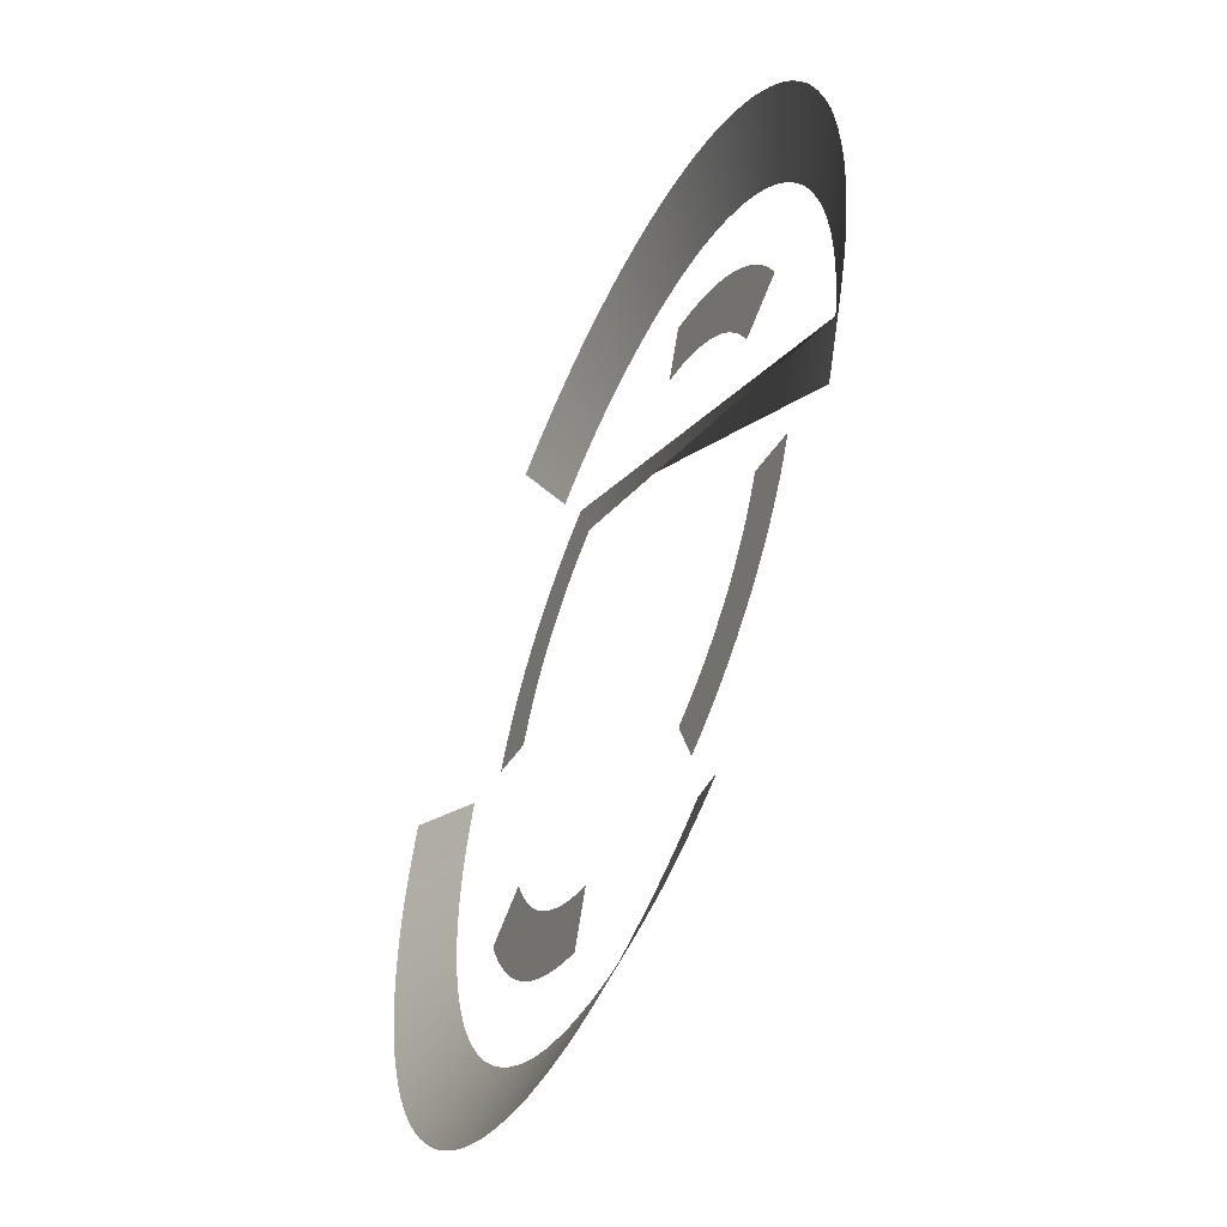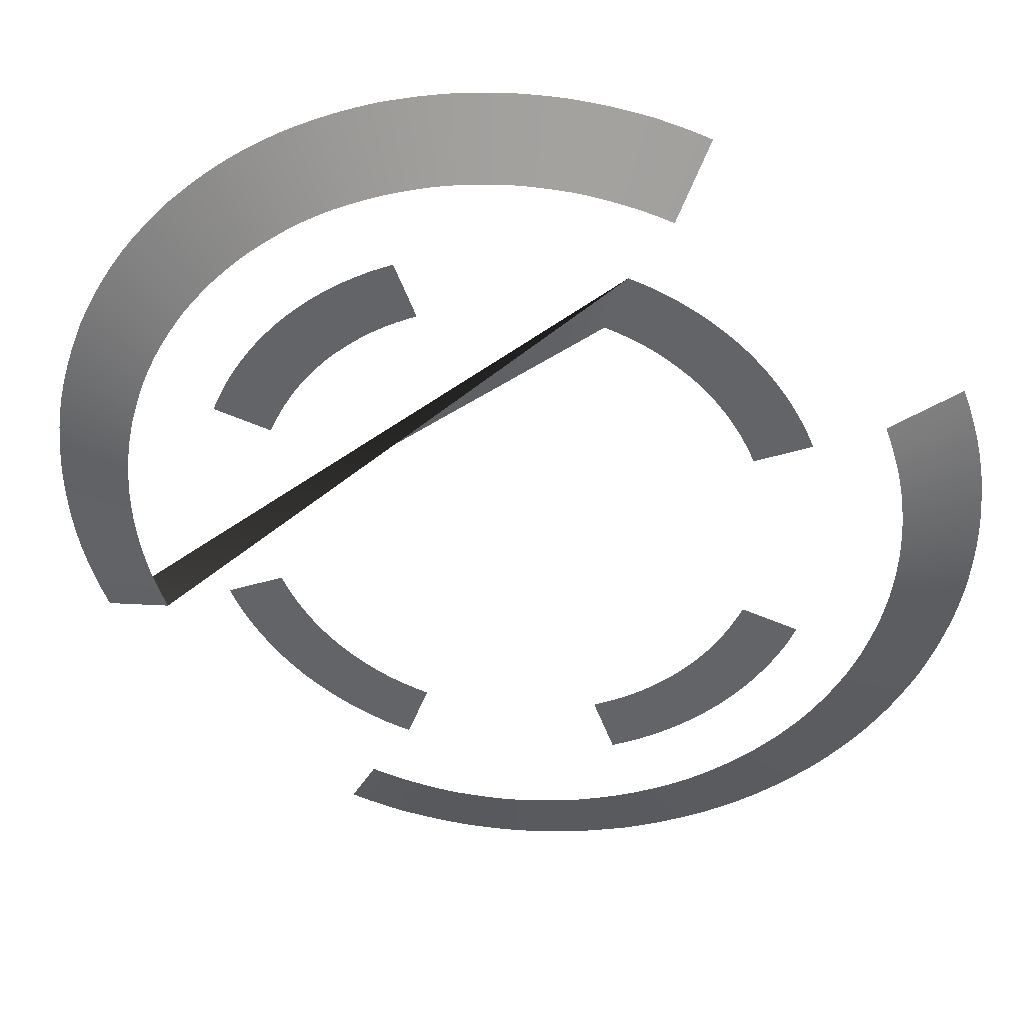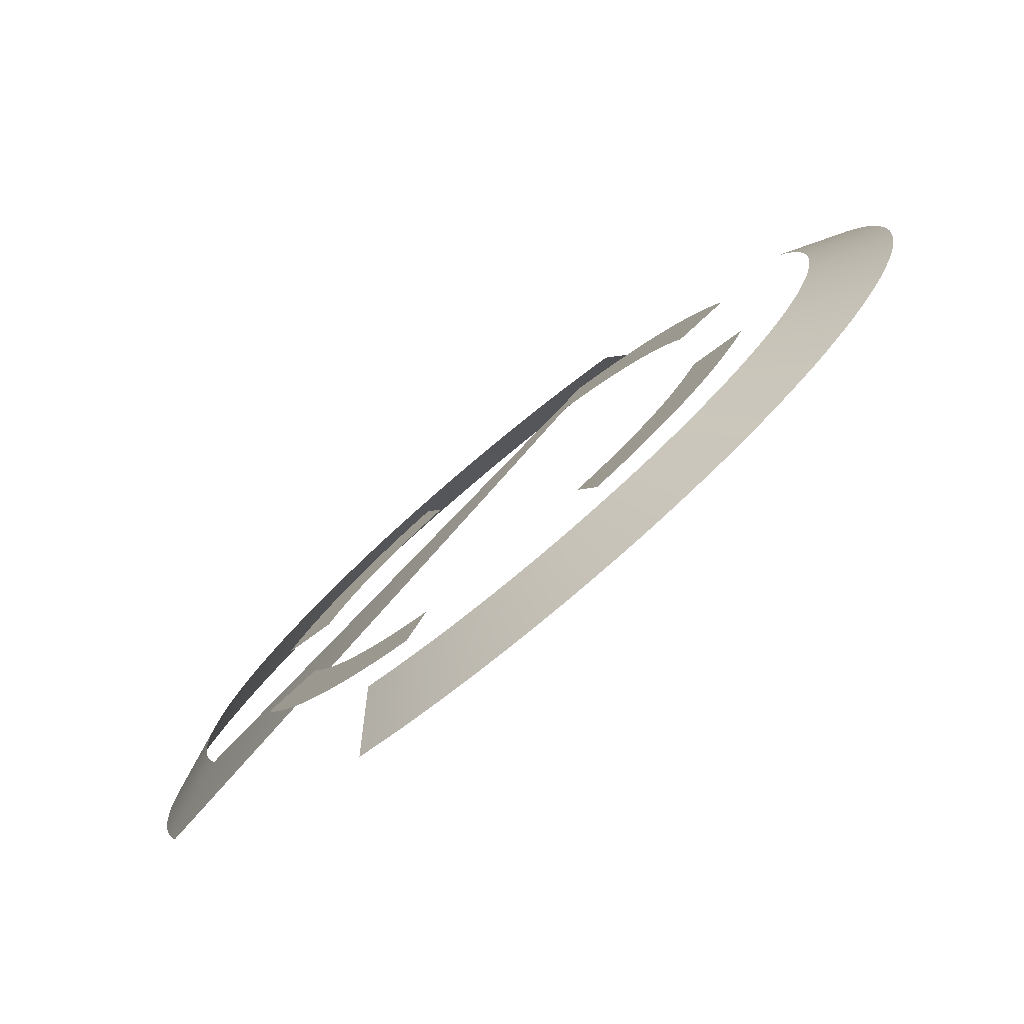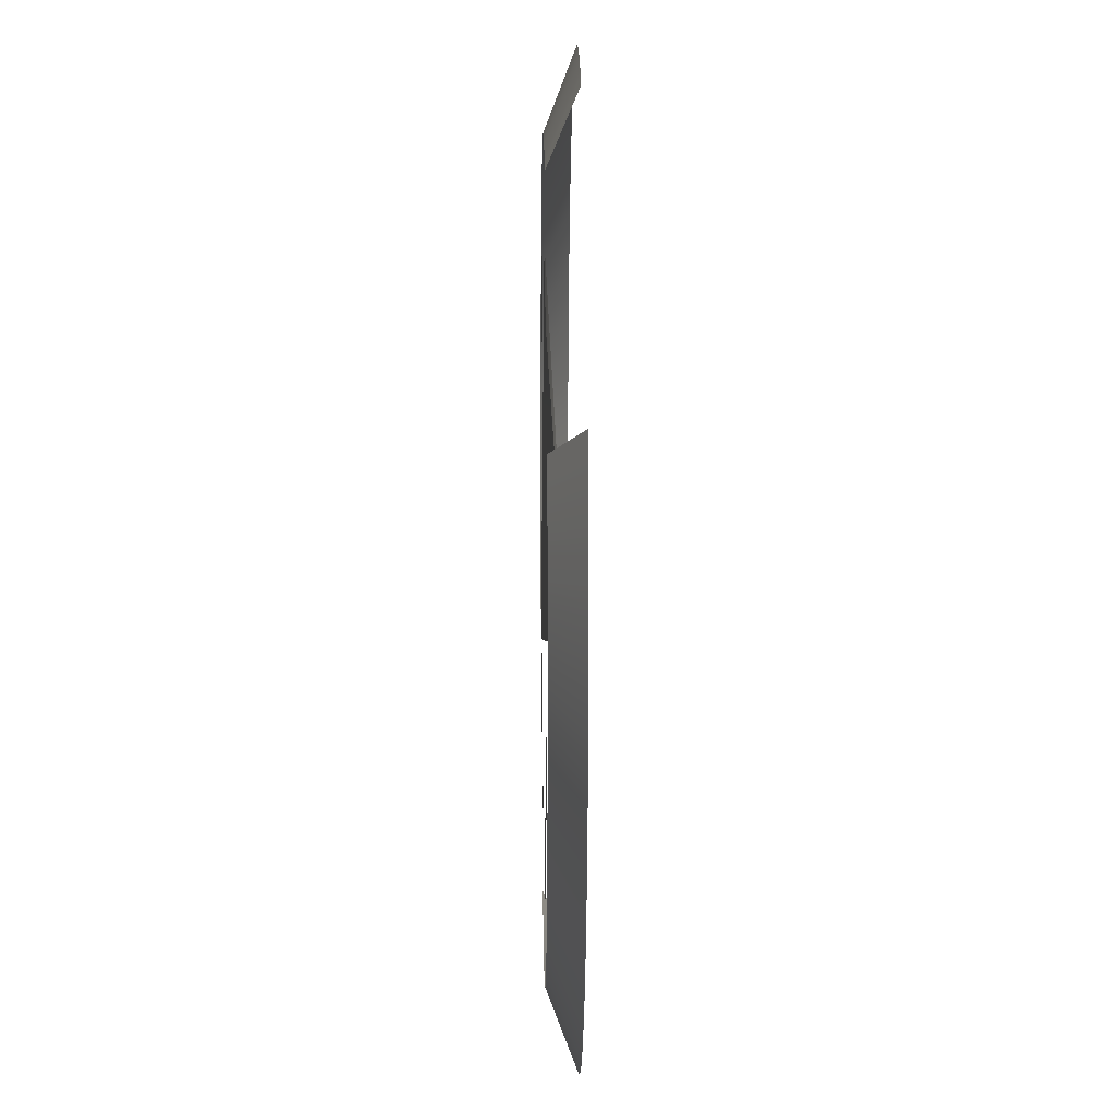
<metadata>
{"format":"obj","ext":"obj","renderer":"f3d","projection":"perspective","resolution":1024,"background":"white","views":[{"elev":-52.3,"azim":66.3,"up":"+Z"},{"elev":38.1,"azim":-173.9,"up":"+Z"},{"elev":-78.7,"azim":-140.5,"up":"+Z"},{"elev":9.3,"azim":-90.8,"up":"+Z"}]}
</metadata>
<code>
o model_8
v 2.651 1 -1.05
v 3.275 1 -1.295
v 2.603 1 -1.159
v 3.217 1 -1.434
v 2.552 1 -1.266
v 3.156 1 -1.566
v 2.497 1 -1.372
v 3.086 1 -1.698
v 2.436 1 -1.476
v 3.012 1 -1.824
v 2.372 1 -1.579
v 2.932 1 -1.95
v 2.305 1 -1.676
v 2.849 1 -2.069
v 2.235 1 -1.769
v 2.759 1 -2.188
v 2.158 1 -1.863
v 2.667 1 -2.301
v 2.078 1 -1.95
v 2.568 1 -2.411
v 1.995 1 -2.037
v 2.465 1 -2.517
v 1.908 1 -2.117
v 2.356 1 -2.617
v 1.816 1 -2.195
v 2.244 1 -2.714
v 1.723 1 -2.269
v 2.129 1 -2.804
v 1.627 1 -2.34
v 2.011 1 -2.891
v 1.528 1 -2.408
v 1.886 1 -2.972
v 1.425 1 -2.469
v 1.761 1 -3.049
v 1.32 1 -2.527
v 1.63 1 -3.12
v 1.214 1 -2.579
v 1.499 1 -3.188
v 1.105 1 -2.627
v 1.365 1 -3.246
v 0.9934 1 -2.672
v 1.227 1 -3.301
v -3.275 1 -1.295
v -2.651 1 -1.05
v -3.217 1 -1.434
v -2.603 1 -1.159
v -3.156 1 -1.566
v -2.552 1 -1.266
v -3.086 1 -1.698
v -2.497 1 -1.372
v -3.012 1 -1.824
v -2.436 1 -1.476
v -2.932 1 -1.95
v -2.372 1 -1.579
v -2.849 1 -2.069
v -2.305 1 -1.676
v -2.759 1 -2.188
v -2.235 1 -1.769
v -2.667 1 -2.301
v -2.158 1 -1.863
v -2.568 1 -2.411
v -2.078 1 -1.95
v -2.465 1 -2.517
v -1.995 1 -2.037
v -2.356 1 -2.617
v -1.908 1 -2.117
v -2.244 1 -2.714
v -1.816 1 -2.195
v -2.129 1 -2.804
v -1.723 1 -2.269
v -2.011 1 -2.891
v -1.627 1 -2.34
v -1.886 1 -2.972
v -1.528 1 -2.408
v -1.761 1 -3.049
v -1.425 1 -2.469
v -1.63 1 -3.12
v -1.32 1 -2.527
v -1.499 1 -3.188
v -1.214 1 -2.579
v -1.365 1 -3.246
v -1.105 1 -2.627
v -1.227 1 -3.301
v -0.9934 1 -2.672
v 3.275 1 1.295
v 2.651 1 1.05
v 3.217 1 1.434
v 2.603 1 1.159
v 3.153 1 1.566
v 2.552 1 1.266
v 3.086 1 1.698
v 2.497 1 1.372
v 3.012 1 1.824
v 2.436 1 1.476
v 2.932 1 1.95
v 2.372 1 1.579
v 2.849 1 2.069
v 2.305 1 1.676
v 2.759 1 2.188
v 2.235 1 1.769
v 2.667 1 2.301
v 2.158 1 1.863
v 2.568 1 2.411
v 2.078 1 1.95
v 2.465 1 2.517
v 1.995 1 2.037
v 2.356 1 2.617
v 1.908 1 2.117
v 2.244 1 2.714
v 1.816 1 2.195
v 2.129 1 2.804
v 1.723 1 2.269
v 2.011 1 2.891
v 1.627 1 2.34
v 1.886 1 2.972
v 1.528 1 2.408
v 1.761 1 3.049
v 1.425 1 2.469
v 1.63 1 3.12
v 1.32 1 2.527
v 1.499 1 3.188
v 1.214 1 2.579
v 1.365 1 3.246
v 1.105 1 2.627
v 1.227 1 3.301
v 0.9934 1 2.672
v -2.651 1 1.05
v -3.275 1 1.295
v -2.603 1 1.159
v -3.217 1 1.434
v -2.552 1 1.266
v -3.156 1 1.566
v -2.497 1 1.372
v -3.086 1 1.698
v -2.436 1 1.476
v -3.012 1 1.824
v -2.372 1 1.579
v -2.932 1 1.95
v -2.305 1 1.676
v -2.849 1 2.069
v -2.235 1 1.769
v -2.759 1 2.188
v -2.158 1 1.863
v -2.667 1 2.301
v -2.078 1 1.95
v -2.568 1 2.411
v -1.995 1 2.037
v -2.465 1 2.517
v -1.908 1 2.117
v -2.356 1 2.617
v -1.816 1 2.195
v -2.244 1 2.714
v -1.723 1 2.269
v -2.129 1 2.804
v -1.627 1 2.34
v -2.011 1 2.891
v -1.528 1 2.408
v -1.886 1 2.972
v -1.425 1 2.469
v -1.761 1 3.049
v -1.32 1 2.527
v -1.63 1 3.12
v -1.214 1 2.579
v -1.499 1 3.188
v -1.105 1 2.627
v -1.365 1 3.246
v -0.9934 1 2.672
v -1.227 1 3.301
v 4.832 0.6633 -1.911
v 4.029 1 -1.597
v 4.908 0.6633 -1.708
v 4.09 1 -1.424
v 4.974 0.6633 -1.5
v 4.146 1 -1.251
v 5.035 0.6633 -1.292
v 4.197 1 -1.079
v 5.085 0.6633 -1.079
v 4.237 1 -0.9011
v 5.126 0.6633 -0.8656
v 4.273 1 -0.7234
v 5.157 0.6633 -0.6524
v 4.298 1 -0.5407
v 5.177 0.6633 -0.4341
v 4.319 1 -0.363
v 5.192 0.6633 -0.2158
v 4.329 1 -0.1802
v 5.197 0.6633 0.002531
v 4.334 1 0.002531
v 5.192 0.6633 0.2158
v 4.329 1 0.1802
v 5.177 0.6633 0.4341
v 4.319 1 0.363
v 5.157 0.6633 0.6523
v 4.298 1 0.5407
v 5.126 0.6633 0.8656
v 4.273 1 0.7234
v 5.085 0.6633 1.079
v 4.237 1 0.9011
v 5.035 0.6633 1.292
v 4.197 1 1.079
v 4.974 0.6633 1.5
v 4.146 1 1.251
v 4.908 0.6633 1.708
v 4.09 1 1.424
v 4.832 0.6633 1.911
v 4.029 1 1.597
v 4.75 0.6633 2.114
v 3.958 1 1.764
v 4.654 0.6633 2.312
v 3.882 1 1.927
v 4.552 0.6633 2.505
v 3.796 1 2.089
v 4.446 0.6633 2.693
v 3.704 1 2.246
v 4.329 0.6633 2.876
v 3.608 1 2.399
v 4.207 0.6633 3.054
v 3.506 1 2.546
v 4.075 0.6633 3.226
v 3.395 1 2.693
v 3.933 0.6633 3.394
v 3.278 1 2.83
v 3.791 0.6633 3.556
v 3.156 1 2.967
v 3.638 0.6633 3.714
v 3.029 1 3.094
v 3.476 0.6633 3.861
v 2.897 1 3.221
v 3.313 0.6633 4.003
v 2.76 1 3.338
v 3.141 0.6633 4.14
v 2.618 1 3.45
v 2.968 0.6633 4.267
v 2.47 1 3.556
v 2.785 0.6633 4.389
v 2.323 1 3.658
v 2.597 0.6633 4.5
v 2.166 1 3.754
v 2.409 0.6633 4.607
v 2.008 1 3.841
v 2.211 0.6633 4.704
v 1.846 1 3.922
v 2.013 0.6633 4.79
v 1.678 1 3.993
v 1.81 0.6633 4.871
v 1.511 1 4.059
v 1.607 0.6633 4.942
v 1.338 1 4.12
v 1.399 0.6633 5.008
v 1.165 1 4.171
v 1.186 0.6633 5.059
v 0.9876 1 4.216
v 0.9724 0.6633 5.105
v 0.8099 1 4.257
v 0.7591 0.6633 5.14
v 0.6322 1 4.287
v 0.5408 0.6633 5.171
v 0.4545 1 4.308
v 0.3275 0.6633 5.186
v 0.2717 1 4.323
v 0.1092 0.6633 5.196
v 0.08886 1 4.333
v -0.1092 0.6633 5.196
v -0.08886 1 4.333
v -0.3275 0.6633 5.186
v -0.2717 1 4.323
v -0.5408 0.6633 5.171
v -0.4545 1 4.308
v -0.7591 0.6633 5.14
v -0.6322 1 4.287
v -0.9724 0.6633 5.105
v -0.8099 1 4.257
v -1.186 0.6633 5.059
v -0.9876 1 4.216
v -1.399 0.6633 5.008
v -1.165 1 4.171
v -1.607 0.6633 4.942
v -1.338 1 4.12
v -1.81 0.6633 4.871
v -1.511 1 4.059
v -2.013 0.6633 4.79
v -1.678 1 3.993
v 1.678 1 -3.993
v 2.013 0.6633 -4.79
v 1.511 1 -4.059
v 1.81 0.6633 -4.871
v 1.338 1 -4.12
v 1.607 0.6633 -4.942
v 1.165 1 -4.171
v 1.399 0.6633 -5.008
v 0.9876 1 -4.216
v 1.186 0.6633 -5.059
v 0.8099 1 -4.257
v 0.9724 0.6633 -5.105
v 0.6322 1 -4.287
v 0.7591 0.6633 -5.14
v 0.4545 1 -4.308
v 0.5408 0.6633 -5.171
v 0.2717 1 -4.323
v 0.3275 0.6633 -5.186
v 0.08886 1 -4.333
v 0.1092 0.6633 -5.196
v -0.08886 1 -4.333
v -0.1092 0.6633 -5.196
v -0.2717 1 -4.323
v -0.3275 0.6633 -5.186
v -0.4545 1 -4.308
v -0.5408 0.6633 -5.171
v -0.6322 1 -4.287
v -0.7591 0.6633 -5.14
v -0.8099 1 -4.257
v -0.9724 0.6633 -5.105
v -0.9876 1 -4.216
v -1.186 0.6633 -5.059
v -1.165 1 -4.171
v -1.399 0.6633 -5.008
v -1.338 1 -4.12
v -1.607 0.6633 -4.942
v -1.511 1 -4.059
v -1.81 0.6633 -4.871
v -1.678 1 -3.993
v -2.013 0.6633 -4.79
v -1.846 1 -3.922
v -2.211 0.6633 -4.704
v -2.008 1 -3.841
v -2.409 0.6633 -4.607
v -2.166 1 -3.754
v -2.597 0.6633 -4.501
v -2.323 1 -3.658
v -2.785 0.6633 -4.389
v -2.47 1 -3.556
v -2.968 0.6633 -4.267
v -2.618 1 -3.45
v -3.141 0.6633 -4.14
v -2.76 1 -3.338
v -3.313 0.6633 -4.003
v -2.897 1 -3.221
v -3.476 0.6633 -3.861
v -3.029 1 -3.094
v -3.638 0.6633 -3.714
v -3.156 1 -2.967
v -3.791 0.6633 -3.556
v -3.278 1 -2.83
v -3.933 0.6633 -3.394
v -3.395 1 -2.693
v -4.075 0.6633 -3.226
v -3.506 1 -2.546
v -4.207 0.6633 -3.054
v -3.608 1 -2.399
v -4.329 0.6633 -2.876
v -3.704 1 -2.246
v -4.446 0.6633 -2.693
v -3.796 1 -2.089
v -4.552 0.6633 -2.505
v -3.882 1 -1.927
v -4.654 0.6633 -2.312
v -3.958 1 -1.764
v -4.75 0.6633 -2.114
v -4.029 1 -1.597
v -4.832 0.6633 -1.911
v -4.09 1 -1.424
v -4.908 0.6633 -1.708
v -4.146 1 -1.251
v -4.974 0.6633 -1.5
v -4.197 1 -1.079
v -5.035 0.6633 -1.292
v -4.237 1 -0.9011
v -5.085 0.6633 -1.079
v -4.273 1 -0.7234
v -5.126 0.6633 -0.8656
v -4.298 1 -0.5407
v -5.157 0.6633 -0.6524
v -4.319 1 -0.363
v -5.177 0.6633 -0.4341
v -4.329 1 -0.1802
v -5.192 0.6633 -0.2158
v -4.334 1 0.002531
v -5.197 0.6633 0.002531
v -4.329 1 0.1802
v -5.192 0.6633 0.2158
v -4.319 1 0.363
v -5.177 0.6633 0.4341
v -4.298 1 0.5407
v -5.157 0.6633 0.6523
v -4.273 1 0.7234
v -5.126 0.6633 0.8656
v -4.237 1 0.9011
v -5.085 0.6633 1.079
v -4.197 1 1.079
v -5.035 0.6633 1.292
v -4.146 1 1.251
v -4.974 0.6633 1.5
v -4.09 1 1.424
v -4.908 0.6633 1.708
v -4.029 1 1.597
v -4.832 0.6633 1.911
f 1 2 3
f 2 4 3
f 3 4 5
f 4 6 5
f 5 6 7
f 6 8 7
f 7 8 9
f 8 10 9
f 9 10 11
f 10 12 11
f 11 12 13
f 12 14 13
f 13 14 15
f 14 16 15
f 15 16 17
f 16 18 17
f 17 18 19
f 18 20 19
f 19 20 21
f 20 22 21
f 21 22 23
f 22 24 23
f 23 24 25
f 24 26 25
f 25 26 27
f 26 28 27
f 27 28 29
f 28 30 29
f 29 30 31
f 30 32 31
f 31 32 33
f 32 34 33
f 33 34 35
f 34 36 35
f 35 36 37
f 36 38 37
f 37 38 39
f 38 40 39
f 39 40 41
f 40 42 41
f 41 42 42
f 42 43 42
f 42 43 43
f 43 44 43
f 43 44 45
f 44 46 45
f 45 46 47
f 46 48 47
f 47 48 49
f 48 50 49
f 49 50 51
f 50 52 51
f 51 52 53
f 52 54 53
f 53 54 55
f 54 56 55
f 55 56 57
f 56 58 57
f 57 58 59
f 58 60 59
f 59 60 61
f 60 62 61
f 61 62 63
f 62 64 63
f 63 64 65
f 64 66 65
f 65 66 67
f 66 68 67
f 67 68 69
f 68 70 69
f 69 70 71
f 70 72 71
f 71 72 73
f 72 74 73
f 73 74 75
f 74 76 75
f 75 76 77
f 76 78 77
f 77 78 79
f 78 80 79
f 79 80 81
f 80 82 81
f 81 82 83
f 82 84 83
f 83 84 84
f 84 85 84
f 84 85 85
f 85 86 85
f 85 86 87
f 86 88 87
f 87 88 89
f 88 90 89
f 89 90 91
f 90 92 91
f 91 92 93
f 92 94 93
f 93 94 95
f 94 96 95
f 95 96 97
f 96 98 97
f 97 98 99
f 98 100 99
f 99 100 101
f 100 102 101
f 101 102 103
f 102 104 103
f 103 104 105
f 104 106 105
f 105 106 107
f 106 108 107
f 107 108 109
f 108 110 109
f 109 110 111
f 110 112 111
f 111 112 113
f 112 114 113
f 113 114 115
f 114 116 115
f 115 116 117
f 116 118 117
f 117 118 119
f 118 120 119
f 119 120 121
f 120 122 121
f 121 122 123
f 122 124 123
f 123 124 125
f 124 126 125
f 125 126 126
f 126 127 126
f 126 127 127
f 127 128 127
f 127 128 129
f 128 130 129
f 129 130 131
f 130 132 131
f 131 132 133
f 132 134 133
f 133 134 135
f 134 136 135
f 135 136 137
f 136 138 137
f 137 138 139
f 138 140 139
f 139 140 141
f 140 142 141
f 141 142 143
f 142 144 143
f 143 144 145
f 144 146 145
f 145 146 147
f 146 148 147
f 147 148 149
f 148 150 149
f 149 150 151
f 150 152 151
f 151 152 153
f 152 154 153
f 153 154 155
f 154 156 155
f 155 156 157
f 156 158 157
f 157 158 159
f 158 160 159
f 159 160 161
f 160 162 161
f 161 162 163
f 162 164 163
f 163 164 165
f 164 166 165
f 165 166 167
f 166 168 167
f 167 168 169
f 168 170 169
f 169 170 171
f 170 172 171
f 171 172 173
f 172 174 173
f 173 174 175
f 174 176 175
f 175 176 177
f 176 178 177
f 177 178 179
f 178 180 179
f 179 180 181
f 180 182 181
f 181 182 183
f 182 184 183
f 183 184 185
f 184 186 185
f 185 186 187
f 186 188 187
f 187 188 189
f 188 190 189
f 189 190 191
f 190 192 191
f 191 192 193
f 192 194 193
f 193 194 195
f 194 196 195
f 195 196 197
f 196 198 197
f 197 198 199
f 198 200 199
f 199 200 201
f 200 202 201
f 201 202 203
f 202 204 203
f 203 204 205
f 204 206 205
f 205 206 207
f 206 208 207
f 207 208 209
f 208 210 209
f 209 210 211
f 210 212 211
f 211 212 213
f 212 214 213
f 213 214 215
f 214 216 215
f 215 216 217
f 216 218 217
f 217 218 219
f 218 220 219
f 219 220 221
f 220 222 221
f 221 222 223
f 222 224 223
f 223 224 225
f 224 226 225
f 225 226 227
f 226 228 227
f 227 228 229
f 228 230 229
f 229 230 231
f 230 232 231
f 231 232 233
f 232 234 233
f 233 234 235
f 234 236 235
f 235 236 237
f 236 238 237
f 237 238 239
f 238 240 239
f 239 240 241
f 240 242 241
f 241 242 243
f 242 244 243
f 243 244 245
f 244 246 245
f 245 246 247
f 246 248 247
f 247 248 249
f 248 250 249
f 249 250 251
f 250 252 251
f 251 252 253
f 252 254 253
f 253 254 255
f 254 256 255
f 255 256 257
f 256 258 257
f 257 258 259
f 258 260 259
f 259 260 261
f 260 262 261
f 261 262 263
f 262 264 263
f 263 264 265
f 264 266 265
f 265 266 267
f 266 268 267
f 267 268 269
f 268 270 269
f 269 270 271
f 270 272 271
f 271 272 273
f 272 274 273
f 273 274 275
f 274 276 275
f 275 276 277
f 276 278 277
f 277 278 279
f 278 280 279
f 279 280 281
f 280 282 281
f 281 282 282
f 282 283 282
f 282 283 283
f 283 284 283
f 283 284 285
f 284 286 285
f 285 286 287
f 286 288 287
f 287 288 289
f 288 290 289
f 289 290 291
f 290 292 291
f 291 292 293
f 292 294 293
f 293 294 295
f 294 296 295
f 295 296 297
f 296 298 297
f 297 298 299
f 298 300 299
f 299 300 301
f 300 302 301
f 301 302 303
f 302 304 303
f 303 304 305
f 304 306 305
f 305 306 307
f 306 308 307
f 307 308 309
f 308 310 309
f 309 310 311
f 310 312 311
f 311 312 313
f 312 314 313
f 313 314 315
f 314 316 315
f 315 316 317
f 316 318 317
f 317 318 319
f 318 320 319
f 319 320 321
f 320 322 321
f 321 322 323
f 322 324 323
f 323 324 325
f 324 326 325
f 325 326 327
f 326 328 327
f 327 328 329
f 328 330 329
f 329 330 331
f 330 332 331
f 331 332 333
f 332 334 333
f 333 334 335
f 334 336 335
f 335 336 337
f 336 338 337
f 337 338 339
f 338 340 339
f 339 340 341
f 340 342 341
f 341 342 343
f 342 344 343
f 343 344 345
f 344 346 345
f 345 346 347
f 346 348 347
f 347 348 349
f 348 350 349
f 349 350 351
f 350 352 351
f 351 352 353
f 352 354 353
f 353 354 355
f 354 356 355
f 355 356 357
f 356 358 357
f 357 358 359
f 358 360 359
f 359 360 361
f 360 362 361
f 361 362 363
f 362 364 363
f 363 364 365
f 364 366 365
f 365 366 367
f 366 368 367
f 367 368 369
f 368 370 369
f 369 370 371
f 370 372 371
f 371 372 373
f 372 374 373
f 373 374 375
f 374 376 375
f 375 376 377
f 376 378 377
f 377 378 379
f 378 380 379
f 379 380 381
f 380 382 381
f 381 382 383
f 382 384 383
f 383 384 385
f 384 386 385
f 385 386 387
f 386 388 387
f 387 388 389
f 388 390 389
f 389 390 391
f 390 392 391
f 391 392 393
f 392 394 393
f 393 394 395
f 394 396 395

</code>
